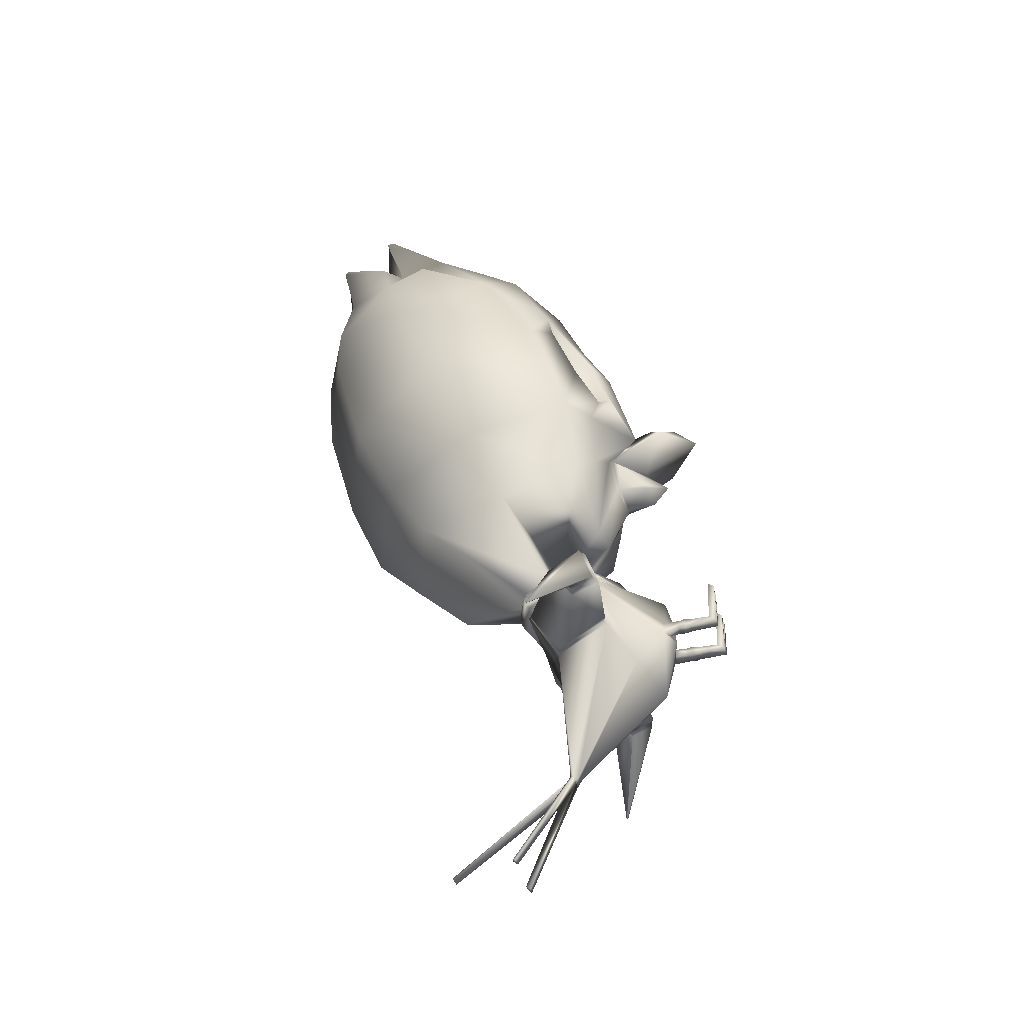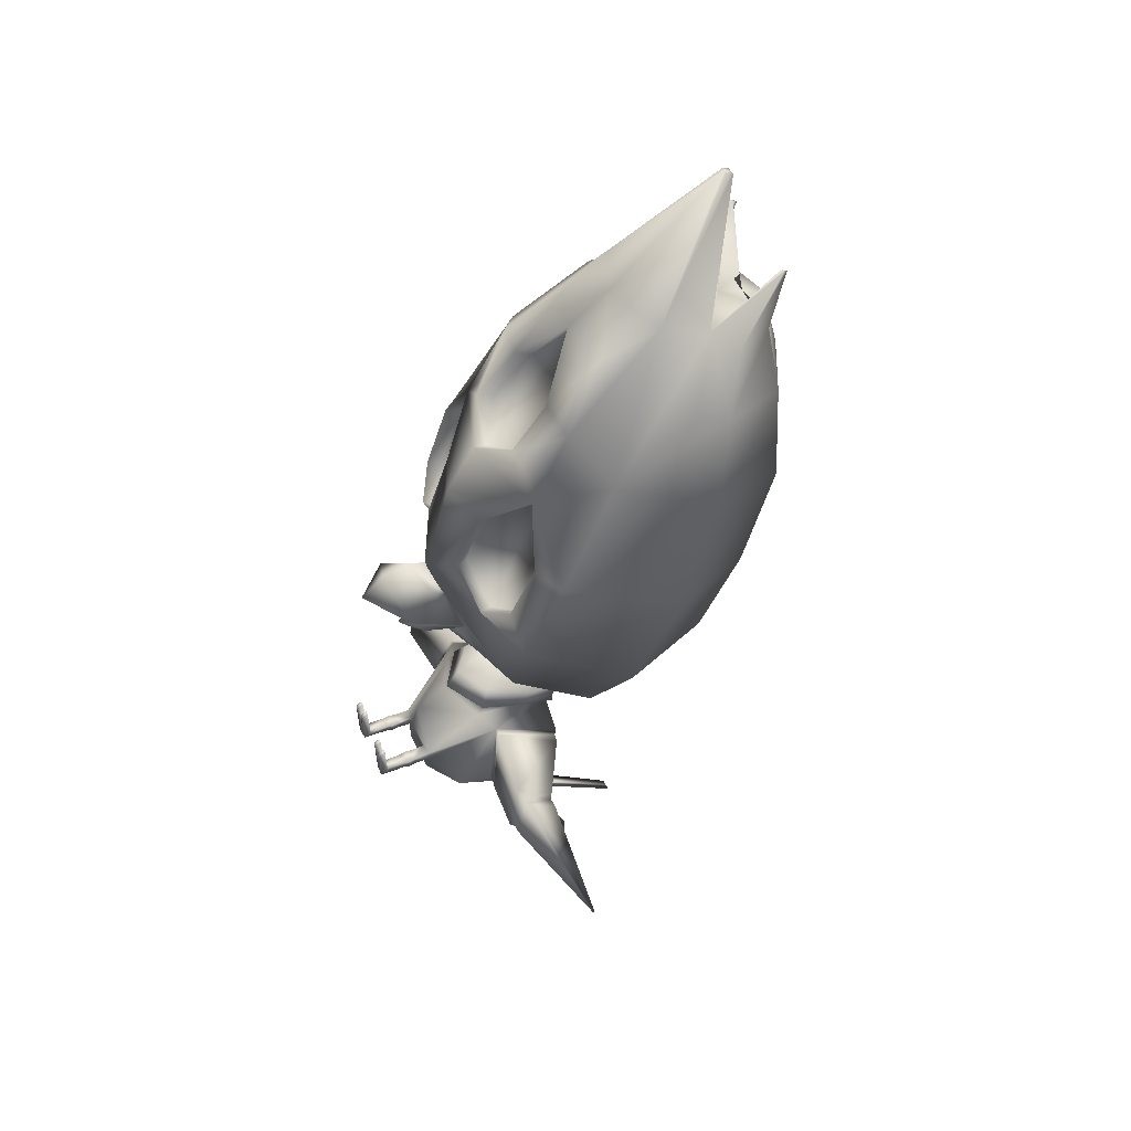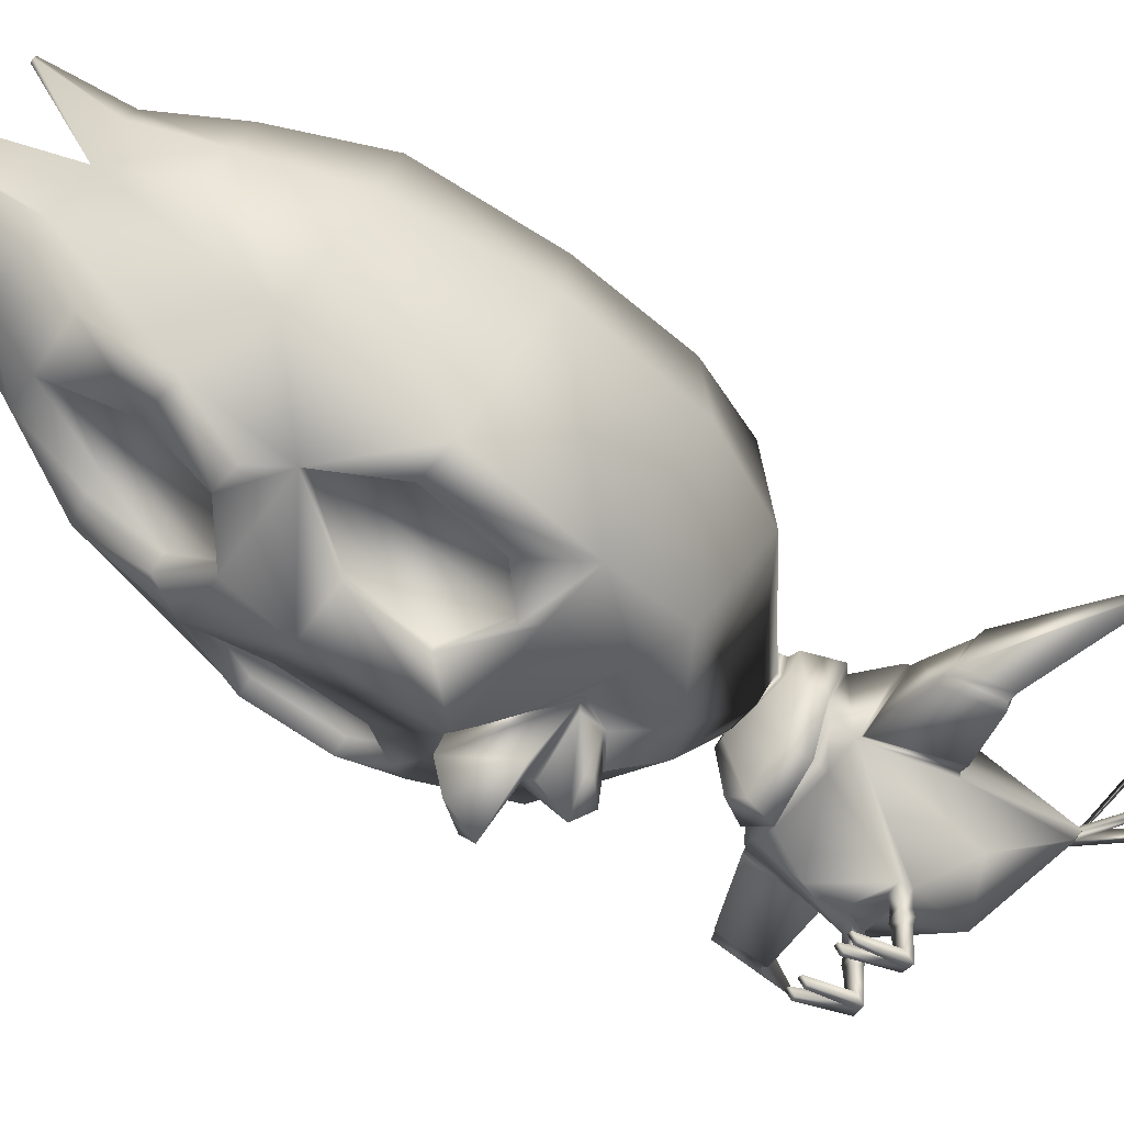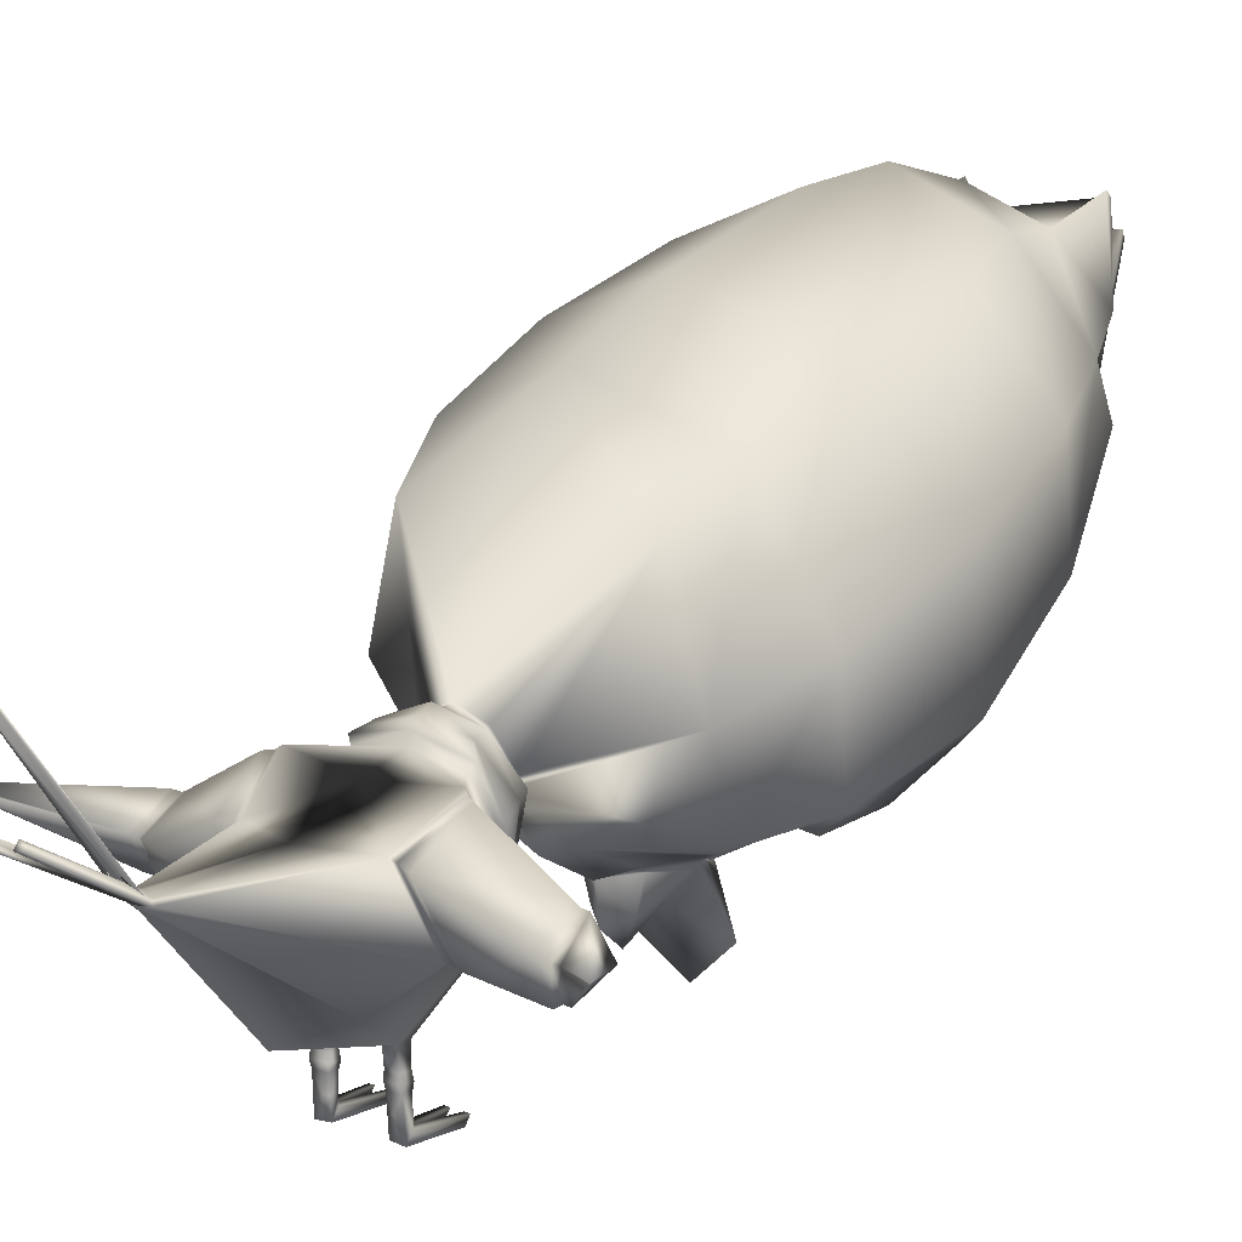
<metadata>
{"format":"obj","ext":"obj","renderer":"f3d","projection":"perspective","resolution":1024,"background":"white","views":[{"elev":-39.1,"azim":-75.9,"up":"+Z"},{"elev":51.8,"azim":66.1,"up":"+Z"},{"elev":-39.2,"azim":60.5,"up":"+Y"},{"elev":13.4,"azim":-140.4,"up":"+Y"}]}
</metadata>
<code>
o pollo_blenderin:Mesh
v -0.004466 3.001 4.859
v -0.004466 2.954 4.883
v 0.02284 2.955 4.882
v 0.02718 3.007 4.86
v 0.03477 2.207 -2.137
v 0.03734 2.204 -2.15
v -0.004466 2.193 -2.166
v -0.004466 2.205 -2.145
v 0.1924 1.709 -2.149
v 0.2418 1.697 -2.159
v 0.2556 1.68 -2.173
v 0.1924 1.673 -2.179
v 1.871 1.232 -0.6944
v 1.864 1.217 -0.695
v 1.858 1.227 -0.6965
v 0.2643 0.1235 0.04269
v 0.2299 0.124 0.04287
v 0.2292 0.07989 0.01133
v 0.2641 0.07784 0.009802
v 0.1582 0.08056 0.01161
v 0.1589 0.1246 0.04316
v 0.1248 0.1251 0.04334
v 0.125 0.0825 0.01307
v 0.1893 0.07988 -0.2931
v 0.1902 0.1384 -0.2512
v 0.145 0.139 -0.2509
v 0.1452 0.08246 -0.2911
v 0.2358 0.1378 -0.2514
v 0.2355 0.07716 -0.2951
v 0.3743 3.286 4.176
v 0.3653 3.252 4.19
v 0.3763 3.228 4.2
v 0.3907 3.249 4.191
v 0.4032 3.17 3.692
v 0.1788 3.245 3.662
v 0.4486 2.685 3.897
v 0.6439 2.815 3.838
v 0.4164 2.318 4.046
v -0.004466 2.976 3.772
v -0.004466 0.4208 1.288
v -0.004466 0.5418 1.139
v 0.1174 0.6016 1.228
v 0.1059 0.5979 1.271
v -0.004466 0.3371 1.89
v -0.004466 0.1609 1.73
v 0.306 0.4231 1.649
v -0.004466 0.5401 1.94
v -0.004466 0.5941 1.496
v 0.3056 0.8225 1.401
v -0.004466 0.7542 1.859
v -0.008126 0.8318 0.2074
v 0.2528 0.9865 0.1825
v 0.2874 0.9567 0.2077
v -0.008579 0.7699 0.2345
v 0.2971 1.5 0.005819
v -0.004466 1.549 -0.000779
v -0.004466 1.618 0.003996
v 0.3229 1.543 0.02066
v -0.004466 1.313 -1.399
v 0.05714 1.296 -1.412
v 0.0752 1.274 -1.431
v -0.004466 1.265 -1.438
v 0.02284 1.246 -1.416
v 0.8408 2.375 3.555
v 0.8429 2.68 3.415
v -0.004466 1.19 2.957
v 0.2895 1.379 3.113
v 0.2588 1.665 3.436
v -0.004466 1.926 3.808
v 0.2977 1.254 3.159
v 0.27 1.544 3.492
v 0.1853 0.832 1.225
v 0.2807 0.7878 1.39
v 0.1701 0.7985 1.218
v -0.004466 0.8843 2.606
v 0.3155 1.01 2.557
v 0.5843 1.294 2.901
v -0.004466 1.095 2.978
v 0.8334 1.202 2.482
v 1.007 1.347 2.383
v 0.9026 1.784 3.178
v 0.5665 0.8796 1.858
v 0.7943 1.017 2.023
v 0.764 1.117 1.984
v 0.526 0.9765 1.82
v 0.8031 1.302 2.443
v 0.5438 1.391 2.863
v 0.2851 0.8289 2.109
v 0.2344 0.9189 2.074
v 0.2648 1.103 2.521
v 0.6752 2.324 0.6898
v -0.004466 2.567 0.5872
v -0.004466 2.906 0.9165
v 0.7825 2.588 1.057
v 0.8853 1.627 0.738
v 1.143 1.854 1.218
v -0.004466 0.6671 1.853
v 0.3234 0.8557 1.392
v 0.552 3.214 3.193
v -0.004466 3.489 3.061
v -0.004466 3.35 3.619
v -0.004466 3.193 1.577
v 0.7927 2.899 1.723
v 1.21 2.184 2.012
v 0.7394 1.051 1.088
v 0.8842 1.088 1.616
v -0.004466 2.131 4.123
v -0.004466 1.829 3.888
v 0.344 1.924 3.857
v 0.4463 1.007 0.09054
v 0.2266 0.4921 -0.3259
v 0.3617 0.6948 -0.6319
v 0.5658 0.8877 -0.3728
v 0.2828 0.91 0.1344
v -0.008275 0.7515 0.24
v -0.003838 0.5093 0.09835
v 0.2264 0.4953 -0.2512
v -0.004466 1.478 -0.2545
v 0.4746 1.514 -0.1853
v 0.3887 1.302 -0.5073
v -0.004466 1.318 -0.6513
v 0.00062 0.5374 -0.7767
v -0.004466 1.254 -1.432
v 1.117 1.19 -0.1027
v 1.089 0.9541 0.03925
v 1.153 0.9611 0.03424
v 1.181 1.196 -0.1074
v 1.161 0.8585 -0.2161
v 1.224 0.8647 -0.2204
v 1.184 1.032 -0.2824
v 1.245 1.038 -0.2845
v 0.4668 1.014 0.07068
v 0.5051 1.49 -0.2007
v 0.5963 0.8992 -0.3607
v 0.4421 1.285 -0.4965
v 0.1399 0.479 -0.3193
v -0.004466 0.4334 -0.2865
v 0.1396 0.4868 -0.25
v -0.004466 0.4513 -0.1095
v 0.1416 0.3737 -0.2503
v 0.23 0.3738 -0.2513
v 0.1417 0.3737 -0.3097
v 0.2296 0.374 -0.3157
v -0.004466 3.173 3.691
v 0.1739 0.8237 1.195
v -0.004466 0.7888 1.115
v -0.004466 0.759 1.099
v -0.004466 0.7596 1.112
v -0.004466 0.5843 1.442
v -0.004466 3.441 2.458
v 0.7715 3.137 2.562
v 1.075 2.512 2.844
v 0.1352 0.3283 -0.2455
v 0.2385 0.3283 -0.2465
v 0.2376 0.3283 -0.3173
v 0.1351 0.3284 -0.3106
v 0.2326 0.2873 -0.2514
v 0.1432 0.2868 -0.2506
v 0.2317 0.2869 -0.3083
v 0.143 0.2869 -0.303
v 0.1793 0.194 -0.3059
v 0.144 0.1944 -0.2976
v 0.1443 0.1985 -0.2508
v 0.1907 0.1983 -0.2511
v 1.139 1.04 -0.3136
v 1.065 1.217 -0.1106
v 1.121 0.8323 -0.2323
v 1.024 0.9375 0.0566
v 0.5653 1.481 -0.2108
v 0.5407 1.266 -0.5043
v 0.6689 0.8808 -0.3515
v 0.4945 1 0.07743
v -0.004466 1.218 0.4495
v 0.1317 1.285 0.3957
v 0.1319 1.314 0.3858
v -0.004466 1.236 0.4428
v 0.2495 1.41 0.354
v 0.2497 1.391 0.3298
v 0.1685 1.598 0.2361
v 0.1619 1.607 0.2836
v -0.004466 1.672 0.2675
v -0.004466 1.664 0.206
v -0.004466 0.8711 0.3795
v 0.2235 1.032 0.3449
v 0.1366 1.234 0.4327
v -0.004466 1.163 0.4952
v 0.31 1.366 0.3376
v 0.3355 1.34 0.2583
v 0.2461 1.6 0.1011
v 0.2154 1.615 0.2021
v -0.004466 1.699 0.1401
v -0.004466 1.665 0.06416
v 0.159 0.9915 0.7967
v -0.004466 0.9397 0.7634
v 0.5201 0.9351 1.258
v 0.5407 0.9459 1.722
v 0.3186 1.29 0.127
v 0.3524 1.272 0.1539
v 0.5609 1.578 3.449
v 0.4407 1.327 3.11
v -0.03611 3.007 4.86
v -0.03177 2.955 4.882
v -0.0437 2.207 -2.137
v -0.04627 2.204 -2.15
v -0.2013 1.709 -2.149
v -0.2013 1.673 -2.179
v -0.2645 1.68 -2.173
v -0.2508 1.697 -2.159
v -1.754 1.232 -0.9973
v -1.741 1.227 -0.9981
v -1.747 1.217 -0.9974
v -0.2732 0.1235 0.04269
v -0.273 0.07784 0.009802
v -0.2382 0.07989 0.01133
v -0.2389 0.124 0.04287
v -0.1671 0.08056 0.01161
v -0.1339 0.0825 0.01307
v -0.1337 0.1251 0.04334
v -0.1678 0.1246 0.04316
v -0.1982 0.07988 -0.2931
v -0.1991 0.1384 -0.2512
v -0.1539 0.139 -0.2509
v -0.1542 0.08246 -0.2911
v -0.2447 0.1378 -0.2514
v -0.2445 0.07716 -0.2951
v -0.3832 3.286 4.176
v -0.3996 3.249 4.191
v -0.3852 3.228 4.2
v -0.3742 3.252 4.19
v -0.4122 3.17 3.692
v -0.1878 3.245 3.662
v -0.4575 2.685 3.897
v -0.6528 2.815 3.838
v -0.4254 2.318 4.046
v -0.1148 0.5966 1.272
v -0.1263 0.6016 1.228
v -0.3149 0.4231 1.649
v -0.3146 0.822 1.401
v -0.3069 0.956 0.2198
v -0.2722 0.9858 0.1972
v -0.302 1.499 0.009428
v -0.3285 1.543 0.02282
v -0.06607 1.296 -1.412
v -0.08413 1.274 -1.431
v -0.03177 1.246 -1.416
v -0.8518 2.68 3.415
v -0.8497 2.375 3.555
v -0.2678 1.665 3.436
v -0.2985 1.38 3.113
v -0.2789 1.544 3.492
v -0.1943 0.8077 1.229
v -0.179 0.7985 1.218
v -0.2896 0.7877 1.39
v -0.5932 1.294 2.901
v -0.3244 1.01 2.557
v -0.9115 1.793 3.167
v -1.016 1.347 2.383
v -0.8423 1.202 2.482
v -0.5754 0.8796 1.858
v -0.5349 0.9765 1.82
v -0.773 1.117 1.984
v -0.8032 1.017 2.023
v -0.8121 1.302 2.443
v -0.5528 1.391 2.863
v -0.294 0.8296 2.11
v -0.2433 0.9229 2.074
v -0.2737 1.103 2.521
v -0.6842 2.324 0.6898
v -0.7914 2.588 1.057
v -0.8942 1.618 0.7231
v -1.152 1.854 1.205
v -0.3324 0.8572 1.39
v -0.5609 3.214 3.193
v -0.8016 2.899 1.723
v -1.219 2.184 2.012
v -0.7483 1.048 1.088
v -0.8932 1.092 1.616
v -0.3529 1.924 3.857
v -0.48 1.007 0.09494
v -0.544 0.8877 -0.3964
v -0.3497 0.6948 -0.639
v -0.2356 0.4921 -0.3259
v -0.3119 0.9098 0.1596
v -0.2353 0.4953 -0.2512
v -0.3717 1.302 -0.5153
v -0.4711 1.514 -0.1925
v -1.097 1.19 -0.27
v -1.158 1.196 -0.2906
v -1.166 0.9611 -0.1465
v -1.106 0.9541 -0.1258
v -1.171 0.8647 -0.4108
v -1.111 0.8585 -0.3908
v -1.176 1.038 -0.479
v -1.117 1.032 -0.4608
v -0.4985 1.49 -0.2124
v -0.4997 1.014 0.07067
v -0.5701 0.8992 -0.3902
v -0.4163 1.285 -0.5093
v -0.1489 0.479 -0.3193
v -0.1486 0.4868 -0.25
v -0.2389 0.3738 -0.2513
v -0.1505 0.3737 -0.2503
v -0.1507 0.3737 -0.3097
v -0.2385 0.374 -0.3157
v -0.1828 0.8237 1.195
v -0.7804 3.137 2.562
v -1.084 2.512 2.844
v -0.1441 0.3283 -0.2455
v -0.2474 0.3283 -0.2465
v -0.2466 0.3283 -0.3173
v -0.1441 0.3284 -0.3106
v -0.2416 0.2873 -0.2514
v -0.1522 0.2868 -0.2506
v -0.2406 0.2869 -0.3083
v -0.1519 0.2869 -0.303
v -0.1882 0.194 -0.3059
v -0.1532 0.1985 -0.2508
v -0.1529 0.1944 -0.2976
v -0.1996 0.1983 -0.2511
v -1.066 1.04 -0.4797
v -1.045 1.217 -0.2648
v -1.069 0.8323 -0.3965
v -1.048 0.9375 -0.09263
v -0.4948 1.267 -0.5302
v -0.553 1.481 -0.2336
v -0.6315 0.8808 -0.397
v -0.5346 1 0.06845
v -0.1408 1.314 0.3857
v -0.1406 1.285 0.3959
v -0.2584 1.41 0.354
v -0.2586 1.391 0.3298
v -0.1708 1.607 0.2838
v -0.1774 1.598 0.2359
v -0.1455 1.234 0.4331
v -0.2345 1.031 0.3481
v -0.319 1.366 0.3378
v -0.3455 1.338 0.2612
v -0.2243 1.615 0.2024
v -0.2531 1.599 0.1031
v -0.1679 0.9909 0.7965
v -0.529 0.9351 1.258
v -0.5497 0.9459 1.722
v -0.3294 1.289 0.1328
v -0.3638 1.271 0.1585
v -0.5699 1.59 3.438
v -0.3067 1.254 3.159
v -0.4496 1.327 3.11
f 1 2 3 4
f 5 6 7 8
f 9 10 11 12
f 13 14 15
f 16 17 18 19
f 20 21 22 23
f 24 25 21 20
f 25 26 22 21
f 26 27 23 22
f 27 24 20 23
f 28 25 17 16
f 25 24 18 17
f 24 29 19 18
f 29 28 16 19
f 30 31 32 33
f 34 35 31 30
f 35 36 32 31
f 36 37 33 32
f 38 36 4 3
f 36 39 1 4
f 40 41 42 43
f 44 45 46 47
f 48 49 46 45
f 49 50 47 46
f 51 52 53 54
f 55 56 57 58
f 59 60 10 9
f 60 61 11 10
f 61 62 12 11
f 61 63 6 5
f 62 61 5 8
f 36 64 65 37
f 66 67 68 69
f 70 71 68 67
f 72 49 73 74
f 62 59 9 12
f 75 76 77 78
f 77 79 80 81
f 82 83 84 85
f 83 79 86 84
f 79 77 87 86
f 88 82 85 89
f 77 76 90 87
f 76 88 89 90
f 91 92 93 94
f 95 91 94 96
f 97 50 49 98
f 99 100 101 34
f 65 99 34 37
f 94 93 102 103
f 96 94 103 104
f 105 95 96 106
f 107 108 109 38
f 106 96 104 80
f 110 111 112 113
f 114 115 116 117
f 118 119 120 121
f 113 112 63 61
f 112 122 123 63
f 121 120 60 59
f 120 113 61 60
f 124 125 126 127
f 125 128 129 126
f 128 130 131 129
f 130 124 127 131
f 119 110 132 133
f 110 113 134 132
f 113 120 135 134
f 120 119 133 135
f 111 136 137 122 112
f 136 138 139 137
f 110 114 117 111
f 117 116 139 138
f 138 140 141 117
f 138 136 142 140
f 136 111 143 142
f 111 117 141 143
f 39 36 35 144
f 144 35 34 101
f 37 34 30 33
f 2 107 38 3
f 98 49 72 145
f 145 72 146 147
f 146 72 74 148
f 49 48 149 73
f 103 102 150 151
f 104 103 151 152
f 80 104 152 81
f 153 154 141 140
f 143 141 154 155
f 142 143 155 156
f 140 142 156 153
f 157 154 153 158
f 155 154 157 159
f 156 155 159 160
f 153 156 160 158
f 159 157 28 29
f 161 159 29 24
f 158 160 162 163
f 164 157 158 163
f 165 166 124 130
f 167 165 130 128
f 168 167 128 125
f 166 168 125 124
f 131 127 13 15
f 129 131 15 14
f 126 129 14 13
f 127 126 13
f 135 133 169 170
f 134 135 170 171
f 132 134 171 172
f 133 132 172 169
f 170 169 166 165
f 171 170 165 167
f 172 171 167 168
f 169 172 168 166
f 173 174 175 176
f 177 175 174 178
f 178 179 180 177
f 181 180 179 182
f 183 184 185 186
f 187 185 184 188
f 188 189 190 187
f 191 190 189 192
f 73 149 40 43
f 74 73 43 42
f 148 74 42 41
f 175 193 194 176
f 105 195 193 175
f 195 196 97 98
f 115 114 52 51
f 197 52 114 110
f 110 119 55 197
f 56 55 119 118
f 174 173 186 185
f 178 174 185 187
f 52 197 198 53
f 197 55 58 198
f 179 178 187 190
f 182 179 190 191
f 54 53 184 183
f 188 184 53 198
f 198 58 189 188
f 192 189 58 57
f 63 123 7 6
f 95 105 175 177
f 91 95 177 180
f 181 92 91 180
f 106 80 79 83
f 87 85 84 86
f 89 85 87 90
f 199 81 38 109
f 71 199 109 108
f 70 200 199 71
f 70 78 77 200
f 77 81 199 200
f 106 83 82 196
f 97 88 76 75
f 196 82 88 97
f 106 196 195 105
f 193 195 98 145
f 194 193 145 147
f 162 161 24 27
f 163 162 27 26
f 25 164 163 26
f 160 159 161 162
f 25 28 157 164
f 81 152 65 64
f 152 151 99 65
f 151 150 100 99
f 81 64 36 38
f 1 201 202 2
f 203 8 7 204
f 205 206 207 208
f 209 210 211
f 212 213 214 215
f 216 217 218 219
f 220 216 219 221
f 221 219 218 222
f 222 218 217 223
f 223 217 216 220
f 224 212 215 221
f 221 215 214 220
f 220 214 213 225
f 225 213 212 224
f 226 227 228 229
f 230 226 229 231
f 231 229 228 232
f 232 228 227 233
f 234 202 201 232
f 232 201 1 39
f 40 235 236 41
f 44 47 237 45
f 48 45 237 238
f 238 237 47 50
f 51 54 239 240
f 241 242 57 56
f 59 205 208 243
f 243 208 207 244
f 244 207 206 62
f 244 203 204 245
f 62 8 203 244
f 232 233 246 247
f 66 69 248 249
f 108 250 248 69
f 251 252 253 238
f 62 206 205 59
f 75 78 254 255
f 254 256 257 258
f 259 260 261 262
f 262 261 263 258
f 258 263 264 254
f 265 266 260 259
f 254 264 267 255
f 255 267 266 265
f 268 269 93 92
f 270 271 269 268
f 97 272 238 50
f 273 230 101 100
f 246 233 230 273
f 269 274 102 93
f 271 275 274 269
f 276 277 271 270
f 107 234 278 108
f 277 257 275 271
f 279 280 281 282
f 283 284 116 115
f 118 121 285 286
f 280 244 245 281
f 281 245 123 122
f 121 59 243 285
f 285 243 244 280
f 287 288 289 290
f 290 289 291 292
f 292 291 293 294
f 294 293 288 287
f 286 295 296 279
f 279 296 297 280
f 280 297 298 285
f 285 298 295 286
f 282 281 122 137 299
f 299 137 139 300
f 279 282 284 283
f 284 300 139 116
f 300 284 301 302
f 300 302 303 299
f 299 303 304 282
f 282 304 301 284
f 39 144 231 232
f 144 101 230 231
f 233 227 226 230
f 2 202 234 107
f 272 305 251 238
f 305 147 146 251
f 146 148 252 251
f 238 253 149 48
f 274 306 150 102
f 275 307 306 274
f 257 256 307 275
f 308 302 301 309
f 304 310 309 301
f 303 311 310 304
f 302 308 311 303
f 312 313 308 309
f 310 314 312 309
f 311 315 314 310
f 308 313 315 311
f 314 225 224 312
f 316 220 225 314
f 313 317 318 315
f 319 317 313 312
f 320 294 287 321
f 322 292 294 320
f 323 290 292 322
f 321 287 290 323
f 293 210 209 288
f 291 211 210 293
f 289 209 211 291
f 288 209 289
f 298 324 325 295
f 297 326 324 298
f 296 327 326 297
f 295 325 327 296
f 324 320 321 325
f 326 322 320 324
f 327 323 322 326
f 325 321 323 327
f 173 176 328 329
f 330 331 329 328
f 331 330 332 333
f 181 182 333 332
f 183 186 334 335
f 336 337 335 334
f 337 336 338 339
f 191 192 339 338
f 253 235 40 149
f 252 236 235 253
f 148 41 236 252
f 328 176 194 340
f 276 328 340 341
f 341 272 97 342
f 115 51 240 283
f 343 279 283 240
f 279 343 241 286
f 56 118 286 241
f 329 334 186 173
f 331 336 334 329
f 240 239 344 343
f 343 344 242 241
f 333 338 336 331
f 182 191 338 333
f 54 183 335 239
f 337 344 239 335
f 344 337 339 242
f 192 57 242 339
f 245 204 7 123
f 270 330 328 276
f 268 332 330 270
f 181 332 268 92
f 277 262 258 257
f 264 263 261 260
f 266 267 264 260
f 345 278 234 256
f 250 108 278 345
f 346 250 345 347
f 346 347 254 78
f 254 347 345 256
f 277 342 259 262
f 97 75 255 265
f 342 97 265 259
f 277 276 341 342
f 340 305 272 341
f 194 147 305 340
f 318 223 220 316
f 317 222 223 318
f 221 222 317 319
f 315 318 316 314
f 221 319 312 224
f 256 247 246 307
f 307 246 273 306
f 306 273 100 150
f 256 234 232 247
f 78 70 67 66
f 346 78 66 249
f 250 346 249 248
f 71 108 69 68

</code>
